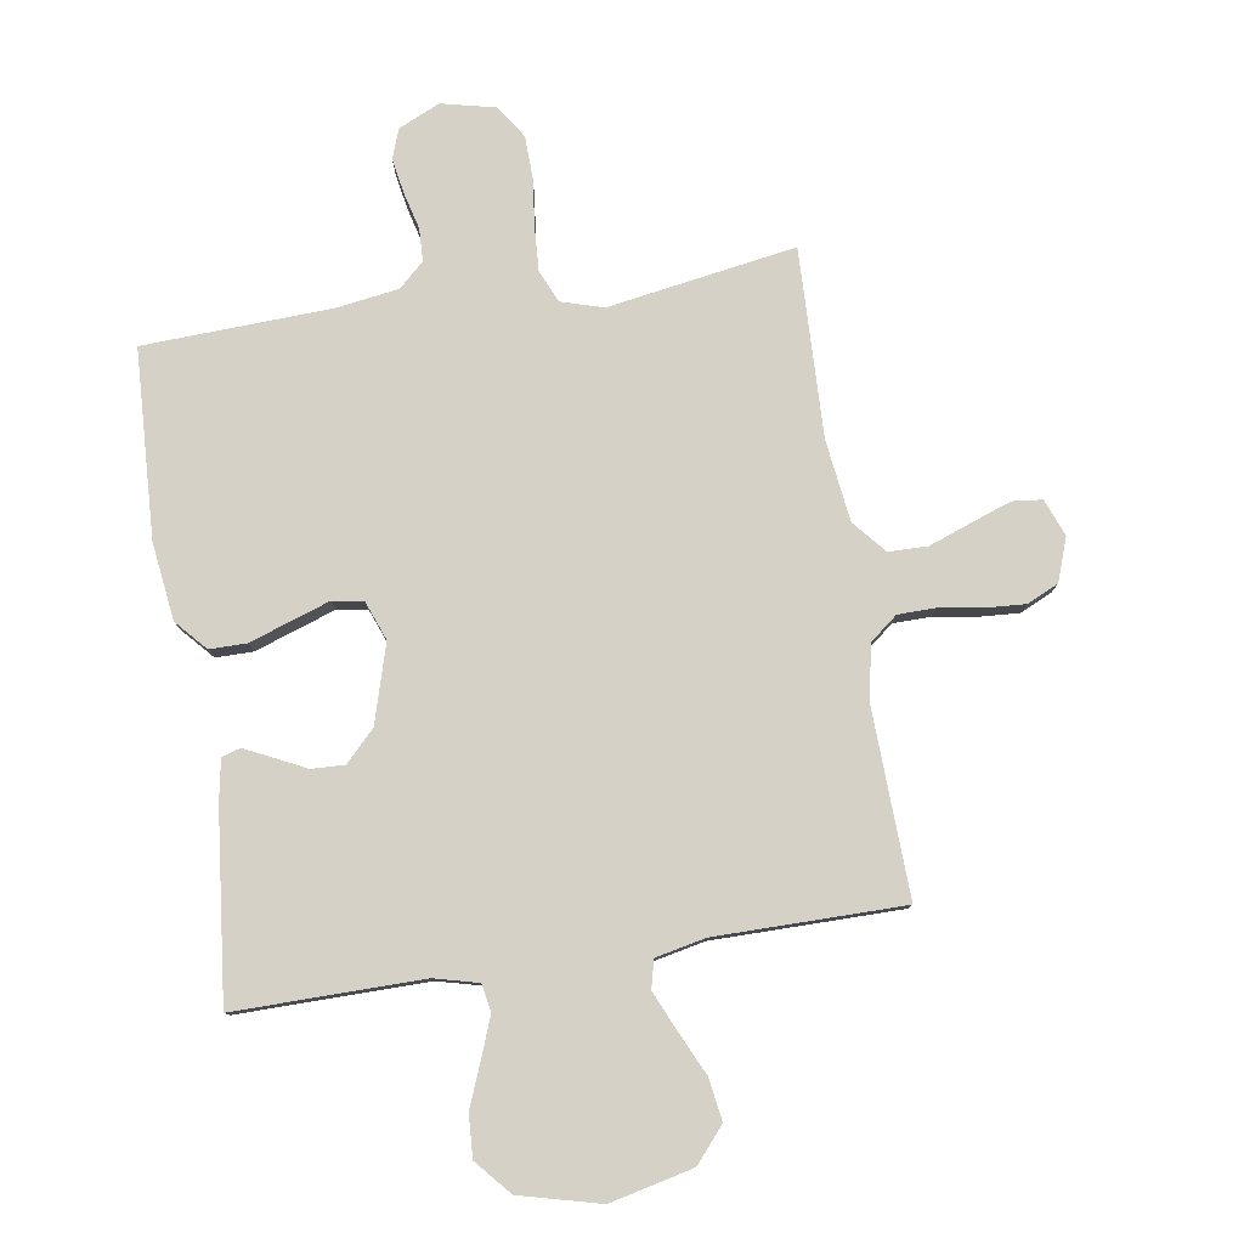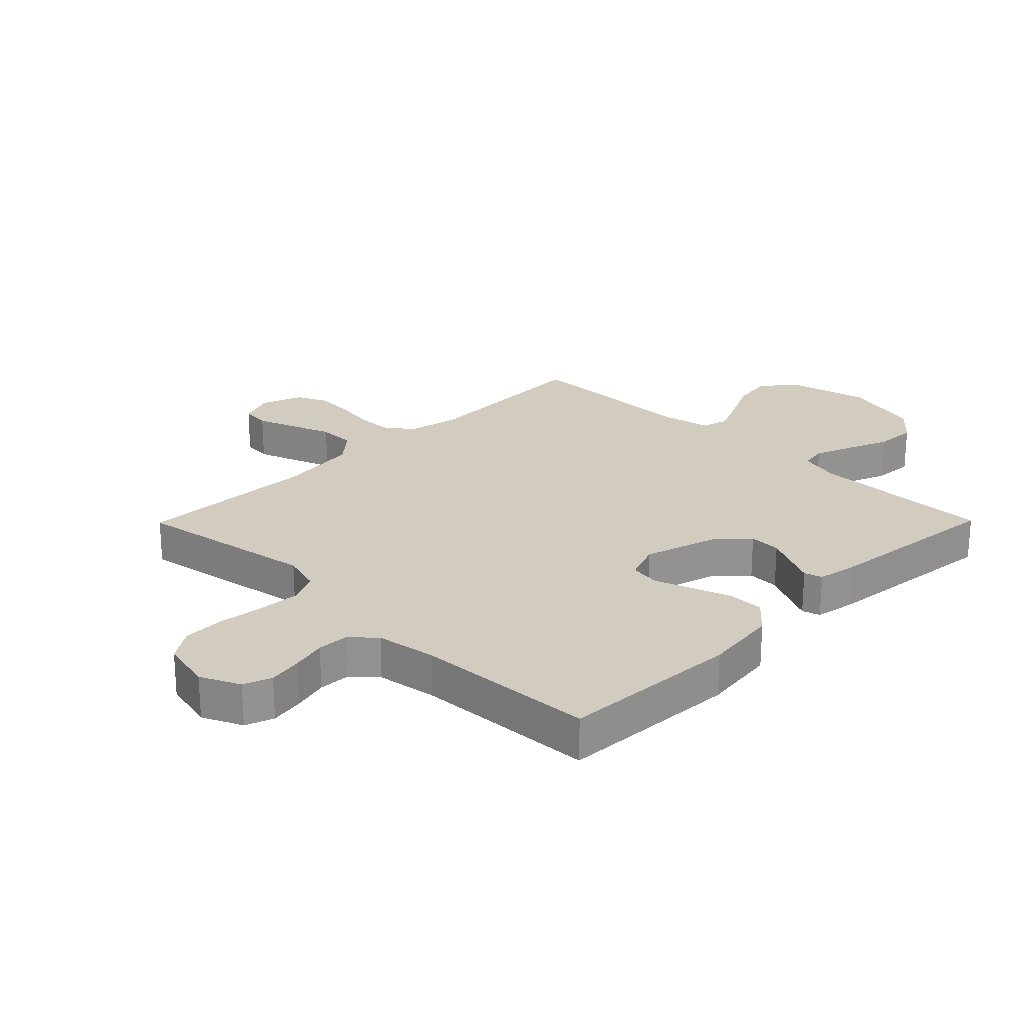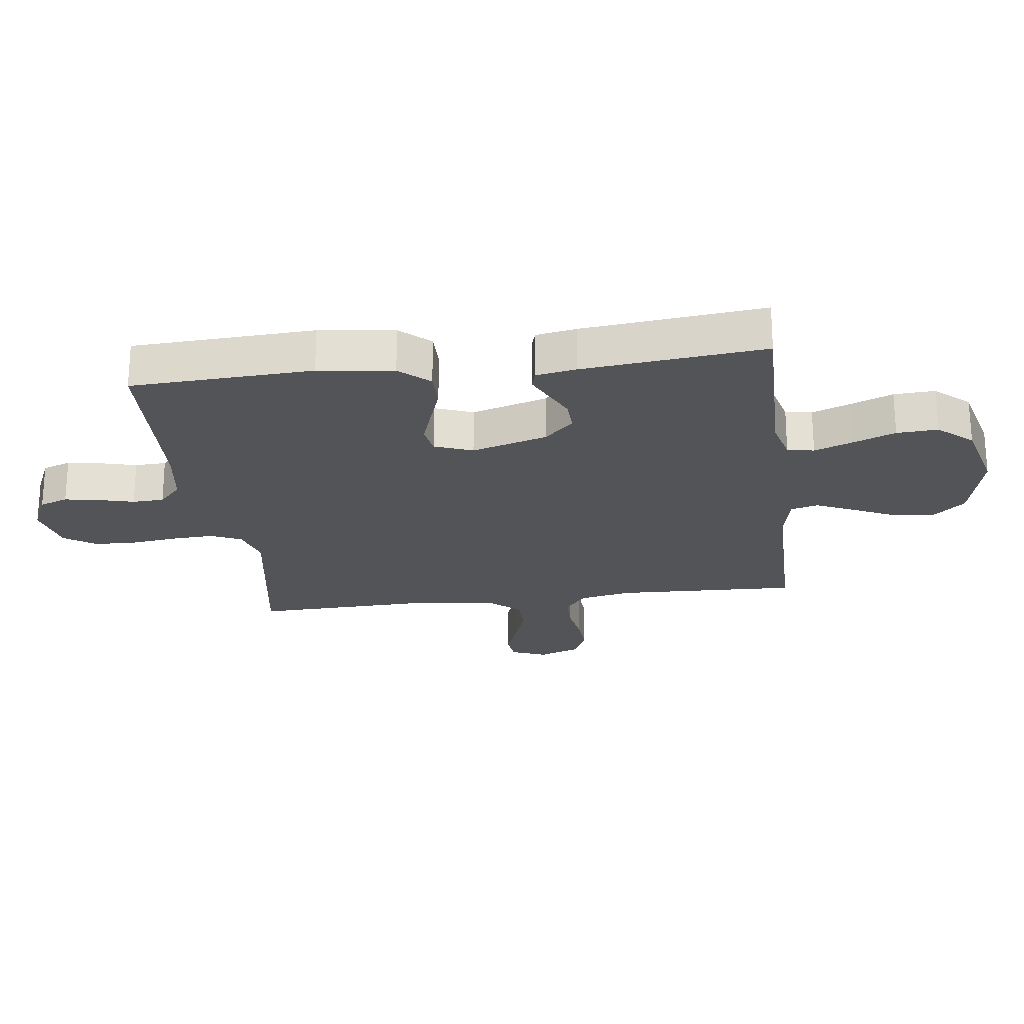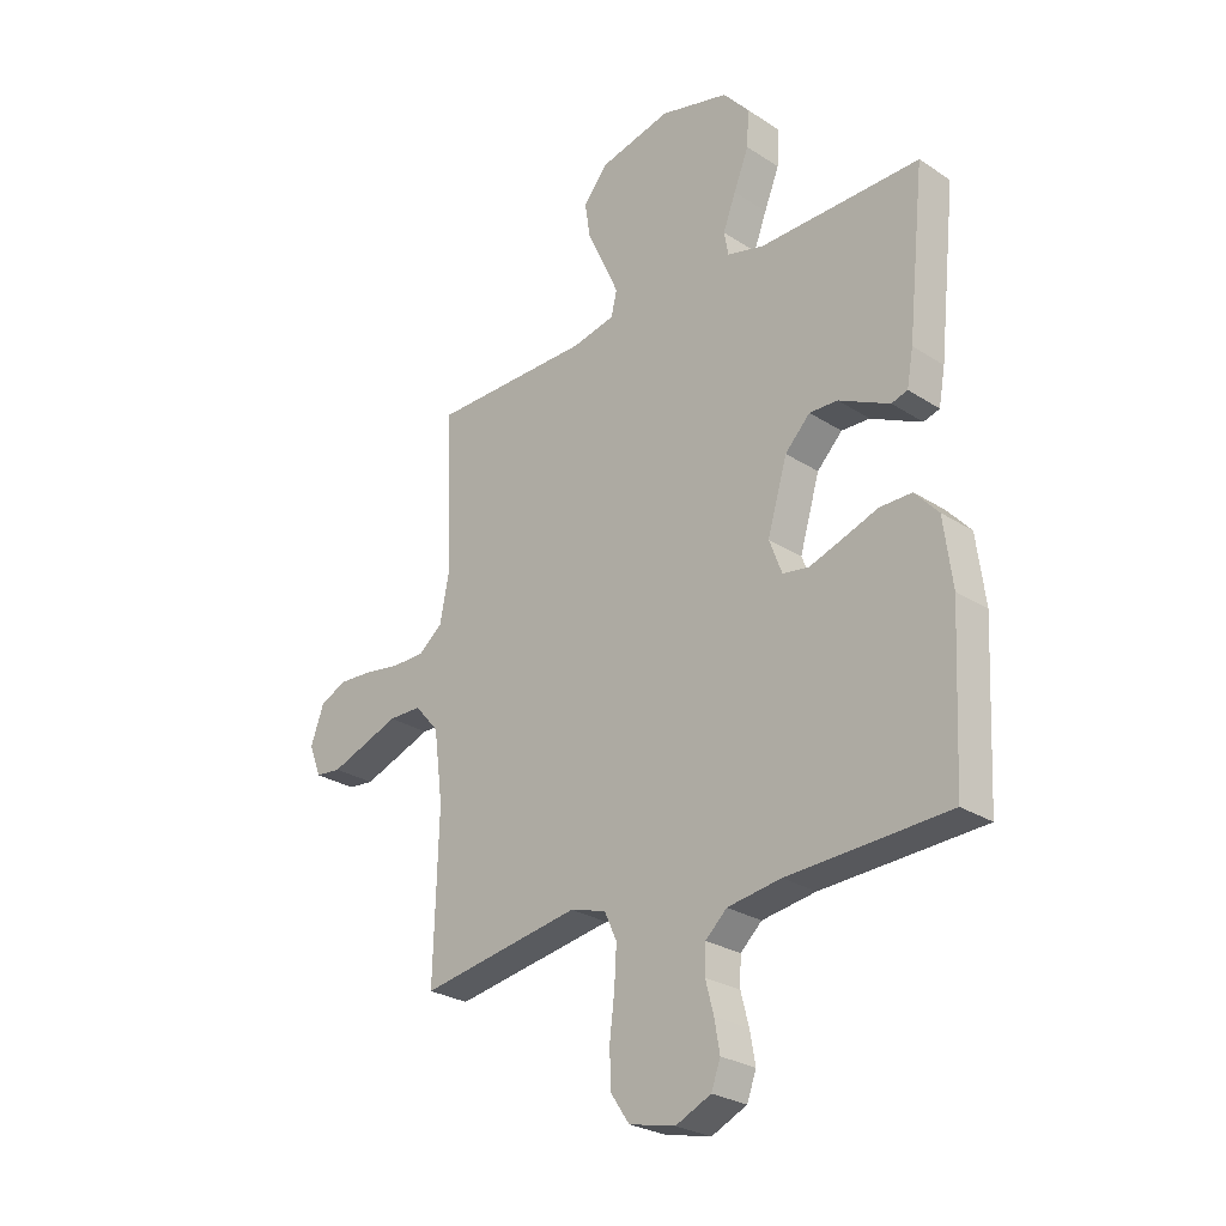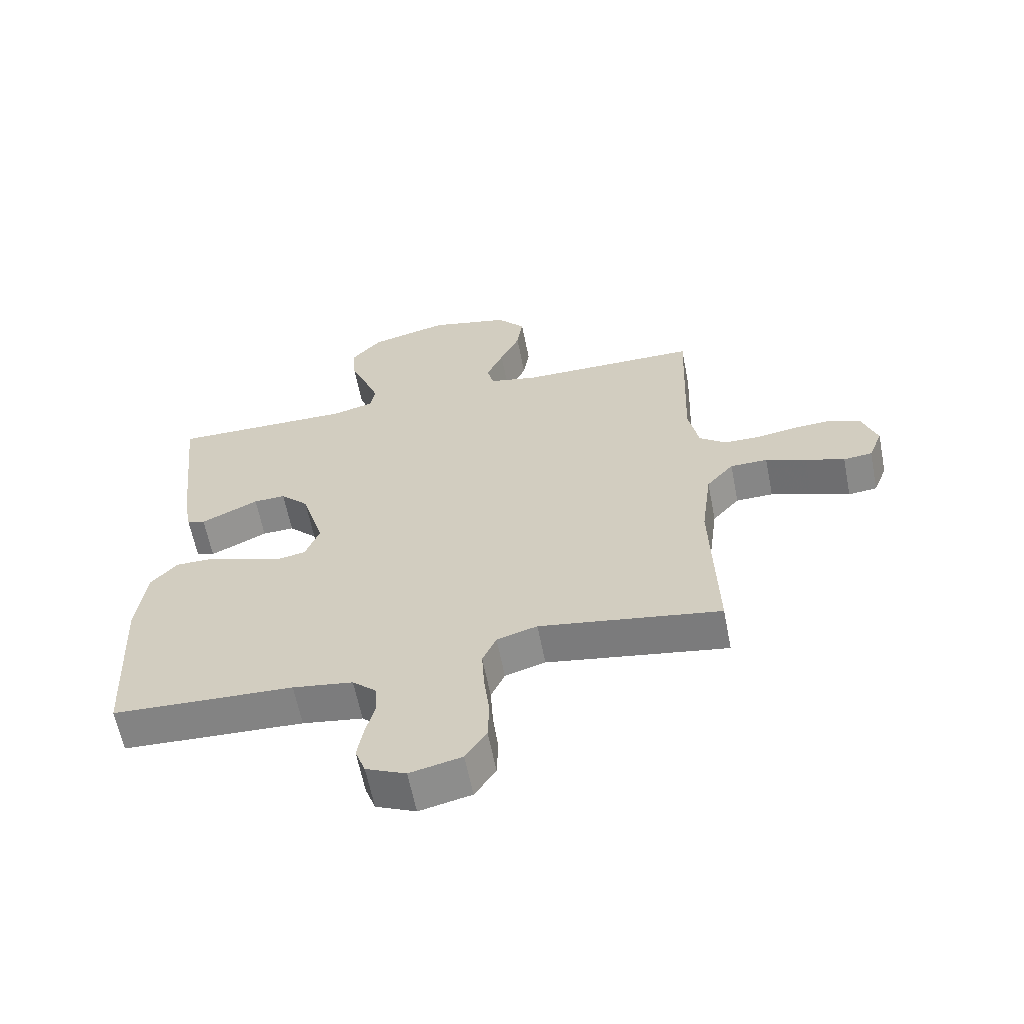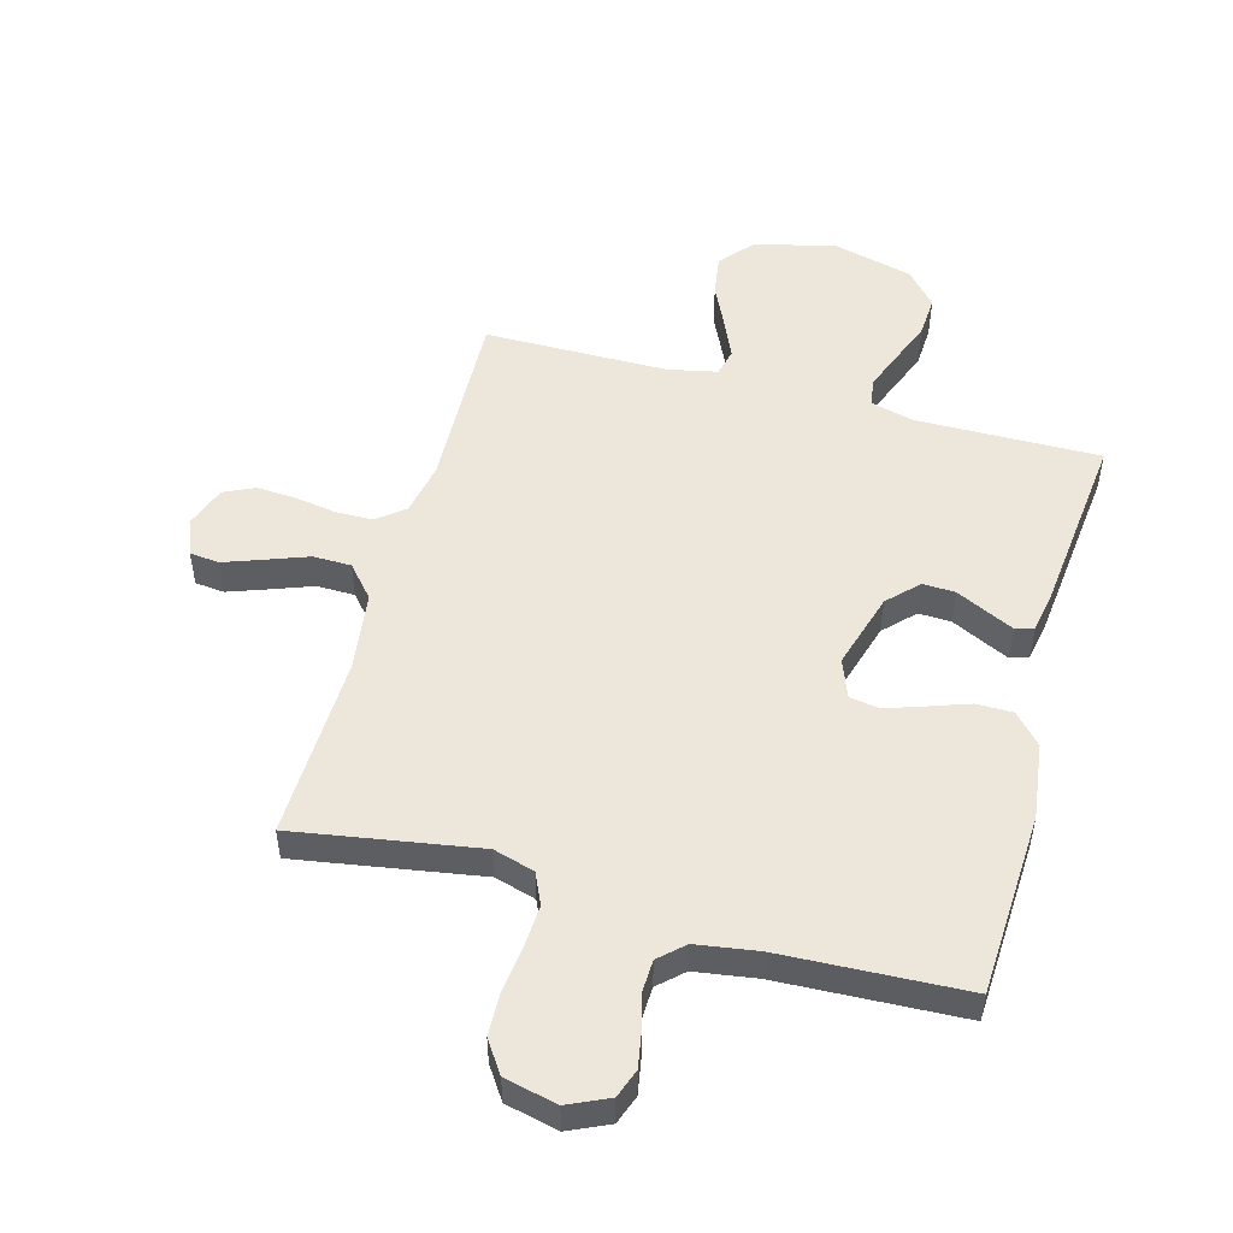
<metadata>
{"format":"obj","ext":"obj","renderer":"f3d","projection":"perspective","resolution":1024,"background":"white","views":[{"elev":79.3,"azim":-8.9,"up":"+Y"},{"elev":23.8,"azim":-135.4,"up":"+Y"},{"elev":-23.2,"azim":-82.7,"up":"+Y"},{"elev":-26.9,"azim":-135.1,"up":"+Z"},{"elev":-61.8,"azim":11.1,"up":"+Z"},{"elev":51.1,"azim":-164.7,"up":"+Y"}]}
</metadata>
<code>
v 0.5 0.07 -0.5
v 0.2 0.07 -0.451
v 0.133 0.07 -0.471
v 0.11 0.07 -0.522
v 0.114 0.07 -0.592
v 0.123 0.07 -0.668
v 0.121 0.07 -0.737
v 0.086 0.07 -0.789
v 0 0.07 -0.809
v -0.066 0.07 -0.779
v -0.083 0.07 -0.732
v -0.073 0.07 -0.675
v -0.058 0.07 -0.617
v -0.06 0.07 -0.565
v -0.1 0.07 -0.528
v -0.2 0.07 -0.513
v -0.5 0.07 -0.5
v -0.515 0.07 -0.2
v -0.499 0.07 -0.076
v -0.455 0.07 -0.027
v -0.395 0.07 -0.027
v -0.329 0.07 -0.05
v -0.267 0.07 -0.071
v -0.218 0.07 -0.063
v -0.194 0.07 0
v -0.231 0.07 0.125
v -0.278 0.07 0.173
v -0.331 0.07 0.171
v -0.382 0.07 0.146
v -0.426 0.07 0.125
v -0.456 0.07 0.134
v -0.468 0.07 0.2
v -0.5 0.07 0.5
v -0.2 0.07 0.497
v -0.13 0.07 0.515
v -0.122 0.07 0.559
v -0.146 0.07 0.622
v -0.174 0.07 0.692
v -0.178 0.07 0.76
v -0.129 0.07 0.816
v 0 0.07 0.849
v 0.133 0.07 0.818
v 0.18 0.07 0.763
v 0.17 0.07 0.696
v 0.137 0.07 0.626
v 0.109 0.07 0.563
v 0.12 0.07 0.518
v 0.2 0.07 0.501
v 0.5 0.07 0.5
v 0.489 0.07 0.2
v 0.506 0.07 0.113
v 0.55 0.07 0.078
v 0.611 0.07 0.077
v 0.679 0.07 0.088
v 0.743 0.07 0.092
v 0.793 0.07 0.069
v 0.818 0.07 0
v 0.795 0.07 -0.059
v 0.747 0.07 -0.064
v 0.683 0.07 -0.041
v 0.615 0.07 -0.016
v 0.553 0.07 -0.017
v 0.508 0.07 -0.069
v 0.491 0.07 -0.2
v 0.5 0 -0.5
v 0.2 0 -0.451
v 0.133 0 -0.471
v 0.11 0 -0.522
v 0.114 0 -0.592
v 0.123 0 -0.668
v 0.121 0 -0.737
v 0.086 0 -0.789
v 0 0 -0.809
v -0.066 0 -0.779
v -0.083 0 -0.732
v -0.073 0 -0.675
v -0.058 0 -0.617
v -0.06 0 -0.565
v -0.1 0 -0.528
v -0.2 0 -0.513
v -0.5 0 -0.5
v -0.515 0 -0.2
v -0.499 0 -0.076
v -0.455 0 -0.027
v -0.395 0 -0.027
v -0.329 0 -0.05
v -0.267 0 -0.071
v -0.218 0 -0.063
v -0.194 0 0
v -0.231 0 0.125
v -0.278 0 0.173
v -0.331 0 0.171
v -0.382 0 0.146
v -0.426 0 0.125
v -0.456 0 0.134
v -0.468 0 0.2
v -0.5 0 0.5
v -0.2 0 0.497
v -0.13 0 0.515
v -0.122 0 0.559
v -0.146 0 0.622
v -0.174 0 0.692
v -0.178 0 0.76
v -0.129 0 0.816
v 0 0 0.849
v 0.133 0 0.818
v 0.18 0 0.763
v 0.17 0 0.696
v 0.137 0 0.626
v 0.109 0 0.563
v 0.12 0 0.518
v 0.2 0 0.501
v 0.5 0 0.5
v 0.489 0 0.2
v 0.506 0 0.113
v 0.55 0 0.078
v 0.611 0 0.077
v 0.679 0 0.088
v 0.743 0 0.092
v 0.793 0 0.069
v 0.818 0 0
v 0.795 0 -0.059
v 0.747 0 -0.064
v 0.683 0 -0.041
v 0.615 0 -0.016
v 0.553 0 -0.017
v 0.508 0 -0.069
v 0.491 0 -0.2
f 59 60 61
f 58 59 61
f 57 58 61
f 56 57 61
f 55 56 61
f 54 55 61
f 53 54 61
f 52 53 61 62
f 51 52 62 63
f 48 49 50
f 51 63 64
f 50 51 64
f 48 50 64
f 47 48 64
f 43 44 45
f 42 43 45
f 41 42 45
f 40 41 45
f 39 40 45
f 38 39 45
f 37 38 45
f 36 37 45 46
f 35 36 46 47
f 32 33 34
f 31 32 34
f 30 31 34
f 29 30 34
f 28 29 34
f 34 35 47
f 28 34 47
f 27 28 47
f 20 21 22
f 19 20 22
f 18 19 22
f 17 18 22
f 16 17 22
f 15 16 22 23
f 14 15 23 24
f 11 12 13
f 10 11 13
f 9 10 13
f 8 9 13
f 7 8 13
f 6 7 13
f 5 6 13
f 4 5 13 14
f 14 24 25
f 4 14 25
f 3 4 25
f 47 64 1
f 27 47 1
f 26 27 1
f 2 3 25 26
f 1 2 26
f 125 124 123
f 125 123 122
f 125 122 121
f 125 121 120
f 125 120 119
f 125 119 118
f 125 118 117
f 126 125 117 116
f 127 126 116 115
f 114 113 112
f 128 127 115
f 128 115 114
f 128 114 112
f 128 112 111
f 109 108 107
f 109 107 106
f 109 106 105
f 109 105 104
f 109 104 103
f 109 103 102
f 109 102 101
f 110 109 101 100
f 111 110 100 99
f 98 97 96
f 98 96 95
f 98 95 94
f 98 94 93
f 98 93 92
f 111 99 98
f 111 98 92
f 111 92 91
f 86 85 84
f 86 84 83
f 86 83 82
f 86 82 81
f 86 81 80
f 87 86 80 79
f 88 87 79 78
f 77 76 75
f 77 75 74
f 77 74 73
f 77 73 72
f 77 72 71
f 77 71 70
f 77 70 69
f 78 77 69 68
f 89 88 78
f 89 78 68
f 89 68 67
f 65 128 111
f 65 111 91
f 65 91 90
f 90 89 67 66
f 90 66 65
f 1 65 66 2
f 2 66 67 3
f 3 67 68 4
f 4 68 69 5
f 5 69 70 6
f 6 70 71 7
f 7 71 72 8
f 8 72 73 9
f 9 73 74 10
f 10 74 75 11
f 11 75 76 12
f 12 76 77 13
f 13 77 78 14
f 14 78 79 15
f 15 79 80 16
f 16 80 81 17
f 17 81 82 18
f 18 82 83 19
f 19 83 84 20
f 20 84 85 21
f 21 85 86 22
f 22 86 87 23
f 23 87 88 24
f 24 88 89 25
f 25 89 90 26
f 26 90 91 27
f 27 91 92 28
f 28 92 93 29
f 29 93 94 30
f 30 94 95 31
f 31 95 96 32
f 32 96 97 33
f 33 97 98 34
f 34 98 99 35
f 35 99 100 36
f 36 100 101 37
f 37 101 102 38
f 38 102 103 39
f 39 103 104 40
f 40 104 105 41
f 41 105 106 42
f 42 106 107 43
f 43 107 108 44
f 44 108 109 45
f 45 109 110 46
f 46 110 111 47
f 47 111 112 48
f 48 112 113 49
f 49 113 114 50
f 50 114 115 51
f 51 115 116 52
f 52 116 117 53
f 53 117 118 54
f 54 118 119 55
f 55 119 120 56
f 56 120 121 57
f 57 121 122 58
f 58 122 123 59
f 59 123 124 60
f 60 124 125 61
f 61 125 126 62
f 62 126 127 63
f 63 127 128 64
f 64 128 65 1

</code>
